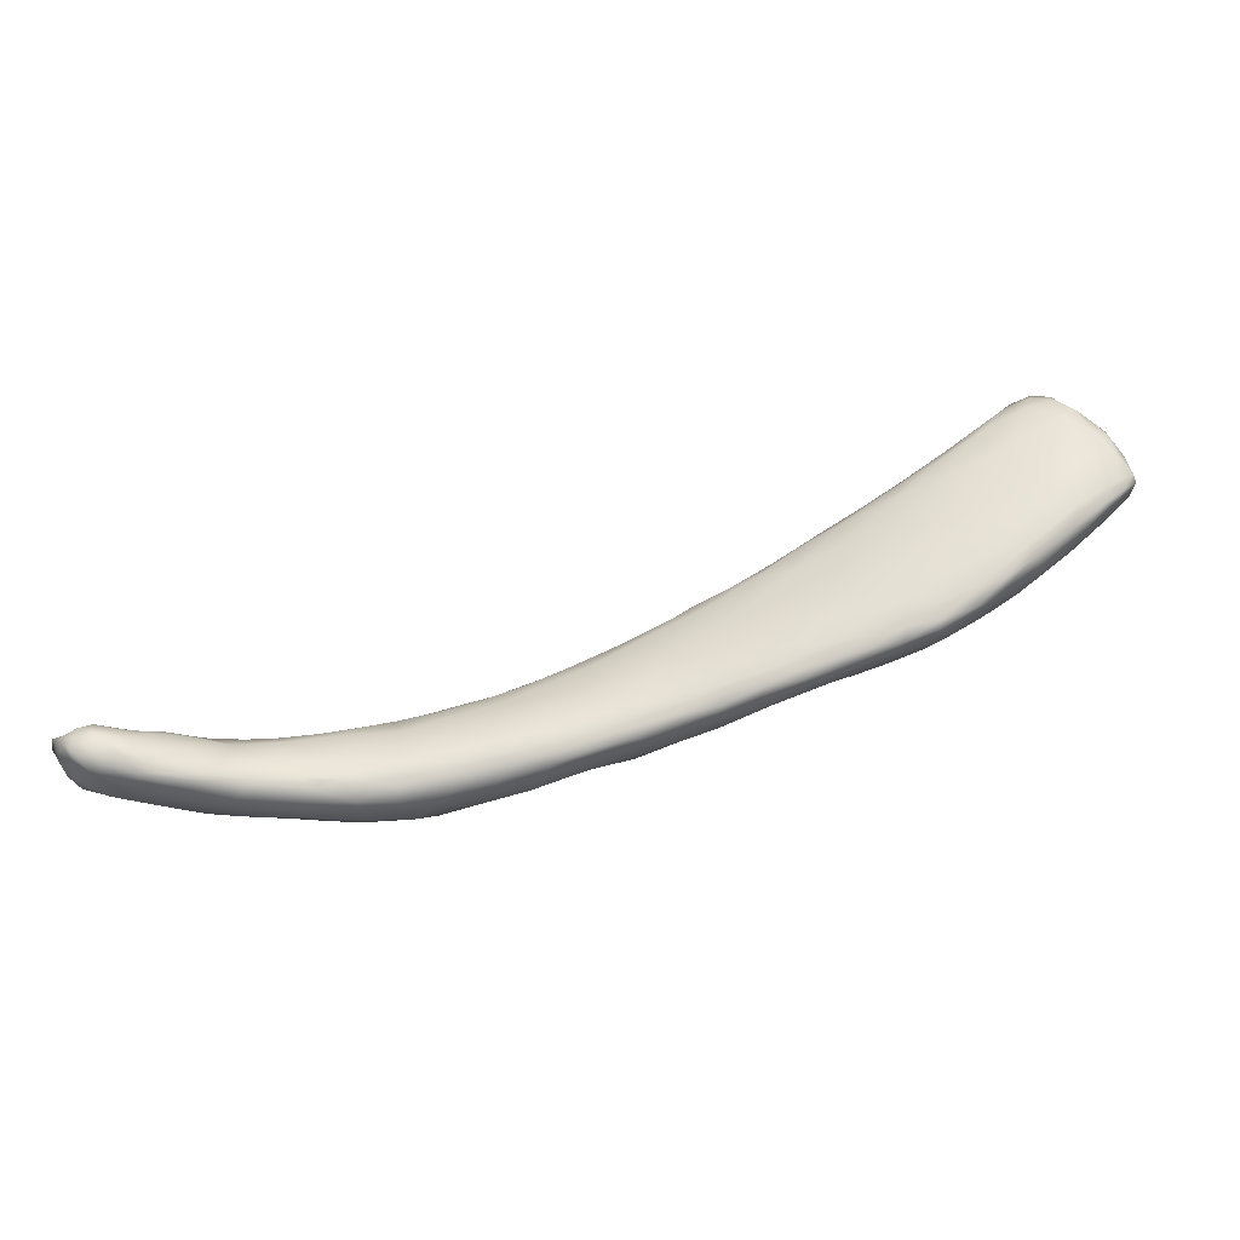
<metadata>
{"format":"obj","ext":"obj","renderer":"f3d","projection":"perspective","resolution":1024,"background":"white","views":[{"elev":63.6,"azim":130.4,"up":"+Z"}]}
</metadata>
<code>
o 427
v 8.14 4.166 0.7102
v 8.23 4.147 0.71
v 8.217 4.13 0.7128
v 8.084 4.204 0.7158
v 8.549 3.97 0.7236
v 8.61 3.958 0.7237
v 8.666 3.897 0.7402
v 8.703 3.909 0.7345
v 8.464 4.01 0.721
v 8.501 3.974 0.7427
v 8.659 3.992 0.7445
v 8.503 4.026 0.7239
v 8.379 4.055 0.7255
v 8.419 4.019 0.7385
v 8.343 4.042 0.7709
v 8.237 4.102 0.741
v 8.286 4.11 0.7217
v 8.481 4.12 0.749
v 8.153 4.146 0.7202
v 8.348 4.108 0.7251
v 8.053 4.179 0.735
v 8.107 4.147 0.7511
v 8.206 4.203 0.7323
v 8.006 4.207 0.7313
v 7.923 4.249 0.734
v 8.007 4.244 0.7288
v 7.875 4.278 0.7381
v 8.878 3.775 0.7569
v 8.812 3.8 0.7507
v 8.781 3.848 0.7441
v 8.769 3.816 0.7586
v 8.747 3.854 0.7471
v 8.813 3.867 0.7558
v 8.648 3.877 0.786
v 8.584 3.931 0.7535
v 8.122 4.127 0.7965
v 7.93 4.212 0.7651
v 8.37 4.224 0.7747
v 7.863 4.245 0.7568
v 7.741 4.274 0.7806
v 7.78 4.283 0.7572
v 8.207 4.3 0.7839
v 7.974 4.307 0.7623
v 7.805 4.302 0.7555
v 8.954 3.764 0.7753
v 9.07 3.642 0.797
v 8.978 3.692 0.7802
v 8.953 3.688 0.7811
v 8.869 3.747 0.7748
v 8.875 3.91 0.7957
v 8.525 3.946 0.7783
v 8.438 3.991 0.7858
v 8.646 4.108 0.8006
v 7.978 4.18 0.8141
v 7.542 4.353 0.7848
v 7.691 4.324 0.7686
v 7.652 4.311 0.7882
v 8.089 4.379 0.813
v 7.511 4.396 0.7876
v 7.603 4.368 0.7804
v 7.77 4.367 0.7856
v 7.053 4.479 0.7875
v 7.12 4.527 0.7925
v 7.186 4.476 0.7921
v 7.028 4.534 0.7948
v 9.045 3.616 0.8047
v 9.085 3.606 0.8042
v 9.124 3.578 0.8181
v 8.938 3.674 0.8141
v 8.783 3.784 0.8126
v 9.07 3.735 0.8225
v 8.238 4.074 0.8325
v 8.492 4.197 0.7956
v 7.821 4.24 0.8048
v 7.681 4.278 0.8462
v 7.522 4.336 0.8353
v 8.359 4.304 0.8266
v 7.47 4.363 0.8071
v 7.421 4.381 0.8041
v 7.419 4.4 0.798
v 7.948 4.413 0.8177
v 7.637 4.433 0.8083
v 7.449 4.467 0.8104
v 7.005 4.477 0.7981
v 7.059 4.452 0.8294
v 7.178 4.448 0.8048
v 7.303 4.449 0.8045
v 7.279 4.519 0.8104
v 6.997 4.509 0.8068
v 6.997 4.563 0.8103
v 7.057 4.613 0.8139
v 7.196 4.625 0.8251
v 9.112 3.541 0.8366
v 9.172 3.515 0.8383
v 9.199 3.527 0.8416
v 9.039 3.589 0.8427
v 9.174 3.599 0.8429
v 9.024 3.848 0.8435
v 8.911 3.964 0.8396
v 8.508 3.943 0.8326
v 8.377 4.011 0.8346
v 8.873 4.03 0.8682
v 8.795 4.049 0.8402
v 8.105 4.127 0.8775
v 8.525 4.226 0.8335
v 8.669 4.153 0.8534
v 7.389 4.376 0.8324
v 8.196 4.375 0.831
v 7.303 4.413 0.8188
v 8.226 4.408 0.8653
v 7.162 4.428 0.843
v 7.821 4.443 0.8227
v 7.003 4.473 0.8565
v 7.559 4.52 0.8332
v 7.382 4.601 0.8353
v 6.982 4.587 0.8277
v 7.001 4.647 0.8337
v 6.989 4.682 0.8631
v 7.114 4.719 0.8438
v 7.041 4.681 0.8356
v 9.232 3.471 0.8594
v 9.199 3.455 0.8739
v 9 3.601 0.8929
v 8.886 3.695 0.8707
v 9.185 3.66 0.8711
v 9.114 3.76 0.8726
v 8.648 3.861 0.8555
v 8.994 3.909 0.8615
v 8.939 3.972 0.872
v 8.783 4.095 0.8817
v 7.949 4.186 0.9068
v 8.441 4.298 0.8613
v 8.338 4.356 0.8705
v 7.24 4.4 0.8931
v 7.015 4.441 0.9302
v 8.082 4.444 0.8526
v 7.733 4.527 0.8416
v 7.899 4.51 0.8529
v 6.981 4.564 0.8991
v 7.273 4.693 0.8473
v 7.037 4.724 0.8553
v 9.266 3.385 0.8936
v 9.259 3.421 0.8789
v 9.29 3.428 0.8835
v 9.277 3.489 0.8841
v 9.127 3.494 0.9091
v 9.256 3.569 0.8957
v 8.774 3.778 0.8799
v 9.049 3.854 0.8794
v 8.434 3.984 0.8832
v 8.929 3.993 0.8892
v 8.685 4.168 0.9007
v 7.821 4.229 0.8742
v 8.547 4.247 0.9084
v 7.107 4.425 0.9152
v 7.796 4.585 0.8595
v 7.585 4.612 0.846
v 7.696 4.615 0.8519
v 7.986 4.535 0.8867
v 7.592 4.683 0.861
v 7.85 4.6 0.8818
v 7.718 4.649 0.8671
v 7.742 4.671 0.8887
v 7.415 4.703 0.8596
v 7.631 4.707 0.8845
v 7.024 4.778 0.8939
v 7.521 4.732 0.8822
v 7.248 4.756 0.865
v 7.365 4.77 0.8907
v 7.105 4.782 0.8812
v 9.316 3.364 0.9091
v 9.348 3.383 0.9232
v 9.28 3.347 0.9282
v 9.253 3.359 0.9734
v 8.942 3.652 0.917
v 9.241 3.613 0.9054
v 8.689 3.84 0.8954
v 8.618 3.886 0.8983
v 8.549 3.926 0.8867
v 8.993 3.926 0.8987
v 8.313 4.042 0.8837
v 8.223 4.081 0.8799
v 7.57 4.308 0.9142
v 7.397 4.361 0.9039
v 8.391 4.342 0.9135
v 8.261 4.415 0.9075
v 6.991 4.481 0.95
v 8.119 4.476 0.8978
v 7.92 4.585 0.903
v 7.842 4.635 0.919
v 7.004 4.756 0.9305
v 7.72 4.706 0.9587
v 7.599 4.738 0.9372
v 7.211 4.795 0.8928
v 7.49 4.772 0.9556
v 7.055 4.818 0.9194
v 7.169 4.819 0.9588
v 9.315 3.332 0.9259
v 9.367 3.309 0.9471
v 9.338 3.316 0.9385
v 9.37 3.411 0.944
v 9.326 3.485 0.933
v 9.12 3.491 0.9768
v 9.197 3.677 0.9104
v 8.857 3.72 0.9116
v 8.767 3.795 0.9152
v 9.096 3.805 0.92
v 8.894 4.017 0.9253
v 8.038 4.155 0.9168
v 8.768 4.113 0.9497
v 7.719 4.261 0.9072
v 8.173 4.475 0.9655
v 7.992 4.56 0.941
v 6.989 4.678 0.9538
v 7.044 4.811 0.9752
v 7.321 4.804 0.9655
v 7.403 4.789 0.9648
v 9.349 3.292 0.9615
v 9.055 3.559 0.9549
v 9.285 3.561 0.9381
v 8.849 3.743 0.9369
v 9.21 3.66 0.976
v 8.678 3.866 0.9233
v 8.595 3.914 0.9166
v 8.492 3.974 0.9192
v 9.004 3.912 0.9573
v 8.367 4.028 0.9111
v 8.239 4.084 0.9129
v 8.099 4.143 0.9289
v 8.002 4.178 0.9334
v 7.945 4.204 0.9463
v 7.827 4.235 0.9351
v 8.657 4.187 0.9547
v 7.424 4.352 0.9659
v 8.413 4.337 0.9793
v 7.302 4.382 0.9542
v 8.302 4.399 0.9581
v 6.977 4.543 0.9765
v 6.981 4.609 0.9778
v 7.09 4.827 0.9892
v 9.395 3.273 0.9902
v 9.391 3.336 0.9648
v 9.326 3.284 1.004
v 9.407 3.363 0.9801
v 9.227 3.377 1.037
v 9.373 3.435 0.9799
v 9.006 3.609 0.9494
v 8.926 3.68 0.9413
v 9.101 3.789 0.9861
v 8.19 4.133 0.9507
v 8.712 4.148 0.9788
v 7.674 4.281 0.9507
v 8.541 4.253 0.9852
v 7.068 4.43 0.9827
v 7.191 4.409 0.9671
v 7.01 4.455 0.9808
v 8.049 4.547 1.01
v 7.876 4.638 1.009
v 9.371 3.258 1.016
v 9.41 3.32 0.9944
v 9.304 3.297 1.066
v 8.997 3.653 0.9785
v 9.318 3.516 1.016
v 8.909 3.722 0.9608
v 8.795 3.837 0.9622
v 8.566 3.976 0.9526
v 8.937 3.974 0.9843
v 8.353 4.073 0.9462
v 8.84 4.048 0.9863
v 8.057 4.189 0.9601
v 7.891 4.24 0.9684
v 7.558 4.319 0.9653
v 7.296 4.393 1.001
v 6.996 4.679 1.017
v 7.026 4.754 1.021
v 7.748 4.711 1.047
v 7.444 4.795 1.023
v 7.583 4.757 1.032
v 7.086 4.829 1.045
v 7.305 4.814 1.049
v 9.389 3.252 1.026
v 9.402 3.292 1.037
v 9.406 3.354 1.017
v 9.182 3.43 1.034
v 9.155 3.477 1.028
v 9.096 3.566 1.004
v 9.173 3.683 1.022
v 9.007 3.893 0.9949
v 8.44 4.131 0.9966
v 8.237 4.204 0.9925
v 8.734 4.121 0.9943
v 7.759 4.269 0.9683
v 8.632 4.191 0.9981
v 7.636 4.316 0.9886
v 7.464 4.357 0.9953
v 8.446 4.304 1.015
v 8.274 4.416 1.002
v 7.174 4.825 1.05
v 9.374 3.248 1.053
v 9.381 3.409 1.069
v 9.272 3.565 1.051
v 9.077 3.658 1.019
v 8.963 3.762 0.9985
v 8.853 3.893 1.005
v 8.677 4.011 1.002
v 8.039 4.269 0.9999
v 7.836 4.311 1
v 8.541 4.242 1.011
v 8.348 4.364 1.017
v 7.126 4.43 1.014
v 6.992 4.502 1.002
v 8.167 4.475 1.024
v 6.998 4.597 1.029
v 7.8 4.686 1.055
v 9.376 3.263 1.067
v 9.35 3.266 1.051
v 9.39 3.339 1.093
v 9.204 3.434 1.065
v 9.339 3.472 1.082
v 9.053 3.758 1.024
v 8.974 3.85 1.02
v 9.051 3.805 1.016
v 8.914 3.951 1.009
v 8.828 3.963 1.015
v 8.696 4.085 1.024
v 8.78 4.061 1.011
v 8.547 4.156 1.022
v 8.673 4.138 1.013
v 8.363 4.266 1.029
v 8.588 4.197 1.017
v 8.167 4.32 1.029
v 7.999 4.347 1.027
v 7.688 4.372 1.022
v 7.508 4.386 1.024
v 7.832 4.443 1.053
v 7.352 4.402 1.025
v 7.037 4.463 1.011
v 7.012 4.524 1.034
v 7.015 4.578 1.053
v 7.962 4.593 1.05
v 8.074 4.526 1.046
v 7.837 4.66 1.066
v 7.078 4.811 1.058
v 9.376 3.295 1.101
v 9.227 3.398 1.069
v 9.196 3.497 1.068
v 9.304 3.501 1.1
v 9.16 3.593 1.049
v 9.138 3.673 1.035
v 9.227 3.594 1.062
v 9.024 3.803 1.02
v 8.805 4.016 1.014
v 8.6 4.166 1.022
v 8.494 4.241 1.021
v 8.353 4.336 1.03
v 7.205 4.437 1.036
v 7.598 4.43 1.046
v 7.081 4.483 1.037
v 7.399 4.445 1.044
v 8.053 4.417 1.055
v 8.253 4.413 1.028
v 8.152 4.465 1.049
v 7.021 4.696 1.05
v 7.759 4.705 1.074
v 7.446 4.788 1.076
v 7.141 4.823 1.073
v 7.269 4.816 1.083
v 9.354 3.278 1.087
v 9.291 3.316 1.1
v 9.265 3.36 1.093
v 9.381 3.365 1.123
v 9.21 3.592 1.066
v 9.256 3.546 1.088
v 8.207 4.385 1.04
v 7.241 4.514 1.06
v 8.101 4.457 1.06
v 7.974 4.51 1.071
v 7.076 4.571 1.061
v 7.499 4.545 1.075
v 8.062 4.507 1.059
v 7.983 4.558 1.063
v 7.054 4.673 1.074
v 7.913 4.604 1.071
v 7.071 4.758 1.074
v 7.659 4.737 1.082
v 7.544 4.762 1.087
v 9.375 3.33 1.124
v 9.349 3.422 1.113
v 9.258 3.404 1.103
v 9.274 3.459 1.115
v 9.235 3.531 1.084
v 7.762 4.586 1.088
v 7.898 4.579 1.077
v 7.268 4.67 1.096
v 7.552 4.66 1.102
v 7.812 4.638 1.084
v 7.743 4.692 1.085
v 7.545 4.752 1.105
v 7.335 4.793 1.096
v 7.218 4.81 1.088
v 9.325 3.299 1.11
v 9.311 3.342 1.122
v 9.281 3.494 1.106
v 7.709 4.661 1.094
v 7.439 4.739 1.108
v 7.153 4.74 1.098
v 7.608 4.711 1.094
v 7.259 4.765 1.1
v 7.463 4.766 1.092
v 7.152 4.787 1.079
v 9.351 3.316 1.115
v 9.305 3.399 1.13
v 9.311 3.438 1.121
v 9.342 3.372 1.119
f 1 2 3
f 2 1 4
f 5 6 7
f 7 6 8
f 9 5 10
f 8 6 11
f 5 9 12
f 6 5 12
f 13 9 14
f 11 6 12
f 13 15 16
f 12 9 13
f 16 17 13
f 18 11 12
f 3 16 19
f 17 16 3
f 13 17 20
f 12 13 20
f 18 12 20
f 2 17 3
f 20 17 2
f 21 19 22
f 3 19 1
f 19 21 1
f 23 18 20
f 23 20 2
f 1 21 24
f 4 23 2
f 4 24 25
f 1 24 4
f 23 4 26
f 4 25 26
f 26 25 27
f 28 29 30
f 29 31 32
f 29 32 30
f 33 28 30
f 31 7 32
f 7 34 35
f 31 34 7
f 8 32 7
f 30 32 8
f 8 33 30
f 7 35 5
f 5 35 10
f 14 9 10
f 11 33 8
f 15 13 14
f 36 22 16
f 16 22 19
f 37 24 21
f 18 23 38
f 24 39 25
f 40 41 39
f 25 39 41
f 25 41 27
f 23 42 38
f 26 43 23
f 43 42 23
f 27 41 44
f 43 27 44
f 26 27 43
f 45 46 47
f 48 49 28
f 47 48 28
f 31 29 49
f 49 29 28
f 45 47 28
f 28 33 45
f 45 33 50
f 51 35 34
f 51 10 35
f 52 14 10
f 14 52 15
f 11 50 33
f 50 11 53
f 18 53 11
f 37 21 54
f 22 54 21
f 24 37 39
f 55 56 57
f 41 56 44
f 41 57 56
f 40 57 41
f 43 58 42
f 55 59 60
f 56 55 60
f 61 56 60
f 44 56 61
f 44 61 43
f 62 63 64
f 63 62 65
f 66 67 68
f 48 66 69
f 67 66 46
f 46 66 47
f 46 68 67
f 66 48 47
f 49 48 69
f 69 70 49
f 45 71 46
f 70 31 49
f 31 70 34
f 50 71 45
f 10 51 52
f 16 15 72
f 16 72 36
f 73 53 18
f 22 36 54
f 74 37 54
f 40 39 74
f 37 74 39
f 38 73 18
f 75 57 40
f 55 57 76
f 42 77 38
f 78 55 76
f 79 55 78
f 55 79 80
f 59 55 80
f 61 81 43
f 43 81 58
f 82 60 59
f 59 80 83
f 82 59 83
f 61 60 82
f 84 62 85
f 62 86 85
f 87 86 64
f 80 87 83
f 86 62 64
f 88 87 64
f 83 87 88
f 84 89 62
f 88 64 63
f 62 89 65
f 89 90 65
f 65 91 63
f 88 63 92
f 92 63 91
f 91 65 90
f 66 68 93
f 94 93 68
f 95 94 68
f 66 96 69
f 93 96 66
f 95 68 97
f 68 46 97
f 46 71 97
f 71 50 98
f 50 99 98
f 52 51 100
f 15 52 101
f 15 101 72
f 102 99 103
f 103 99 50
f 53 103 50
f 36 104 54
f 73 105 53
f 106 53 105
f 38 77 73
f 75 76 57
f 79 78 107
f 42 108 77
f 109 79 107
f 58 108 42
f 110 77 108
f 109 87 80
f 79 109 80
f 109 111 86
f 87 109 86
f 82 112 61
f 61 112 81
f 85 113 84
f 111 85 86
f 82 83 114
f 84 113 89
f 83 88 115
f 89 116 90
f 117 90 116
f 118 117 116
f 88 92 115
f 90 117 91
f 92 91 119
f 117 120 91
f 119 91 120
f 94 121 122
f 94 122 93
f 121 94 95
f 123 69 96
f 69 124 70
f 71 125 97
f 125 71 126
f 98 126 71
f 127 34 70
f 34 100 51
f 128 99 129
f 52 100 101
f 102 103 130
f 54 104 131
f 103 53 106
f 75 40 74
f 73 77 105
f 77 132 105
f 132 77 133
f 109 134 111
f 107 134 109
f 85 135 113
f 81 136 58
f 136 108 58
f 82 137 112
f 114 137 82
f 81 112 138
f 113 139 89
f 112 137 138
f 89 139 116
f 115 114 83
f 115 92 140
f 119 140 92
f 120 117 141
f 119 120 141
f 142 122 143
f 143 122 121
f 144 143 121
f 144 121 145
f 146 93 122
f 121 95 145
f 146 96 93
f 145 97 147
f 95 97 145
f 147 97 125
f 69 123 124
f 148 70 124
f 148 127 70
f 126 98 149
f 98 99 128
f 98 128 149
f 127 100 34
f 100 150 101
f 129 99 102
f 129 102 151
f 104 36 72
f 103 106 130
f 130 106 152
f 74 54 153
f 106 105 154
f 105 132 154
f 78 76 107
f 77 110 133
f 85 155 135
f 111 155 85
f 136 110 108
f 138 136 81
f 137 156 138
f 114 157 137
f 157 158 137
f 156 137 158
f 136 138 159
f 158 157 160
f 138 156 161
f 116 139 118
f 115 157 114
f 161 156 162
f 162 156 158
f 158 160 162
f 161 162 163
f 117 118 141
f 164 115 140
f 157 115 164
f 160 157 164
f 162 160 165
f 162 165 163
f 166 141 118
f 160 164 167
f 165 160 167
f 164 140 168
f 169 164 168
f 167 164 169
f 141 170 119
f 119 168 140
f 170 141 166
f 168 119 170
f 171 142 143
f 144 171 143
f 144 172 171
f 173 174 122
f 142 173 122
f 145 172 144
f 174 146 122
f 123 96 146
f 124 123 175
f 147 125 176
f 148 177 127
f 178 127 177
f 100 127 179
f 127 178 179
f 129 180 128
f 151 180 129
f 72 101 181
f 72 181 182
f 54 131 153
f 153 75 74
f 106 154 152
f 76 75 183
f 184 76 183
f 132 185 154
f 184 107 76
f 107 184 134
f 132 133 185
f 111 134 155
f 133 110 186
f 113 187 139
f 136 188 110
f 159 188 136
f 161 159 138
f 161 189 159
f 161 163 190
f 191 166 118
f 165 192 163
f 192 165 193
f 194 169 168
f 193 167 195
f 165 167 193
f 166 196 170
f 170 194 168
f 197 170 196
f 194 170 197
f 142 198 173
f 199 200 171
f 171 198 142
f 200 198 171
f 199 171 172
f 145 201 172
f 202 201 145
f 203 123 146
f 145 147 202
f 176 125 204
f 124 175 205
f 205 148 124
f 125 126 204
f 148 206 177
f 149 207 126
f 149 180 207
f 128 180 149
f 179 150 100
f 101 150 181
f 180 151 208
f 102 208 151
f 182 104 72
f 208 102 130
f 104 209 131
f 210 130 152
f 75 153 211
f 75 211 183
f 185 133 186
f 186 110 188
f 186 188 212
f 213 188 159
f 189 213 159
f 139 214 118
f 161 190 189
f 163 192 190
f 118 214 191
f 167 169 195
f 215 166 191
f 169 194 216
f 216 217 169
f 169 217 195
f 166 215 196
f 216 194 197
f 198 200 218
f 123 203 219
f 147 220 202
f 147 176 220
f 176 204 220
f 205 221 206
f 148 205 206
f 222 204 207
f 126 207 204
f 223 178 177
f 179 224 225
f 178 224 179
f 207 180 226
f 179 225 150
f 227 181 150
f 228 182 181
f 228 104 182
f 228 229 104
f 229 209 104
f 131 230 231
f 230 131 209
f 153 131 232
f 153 232 211
f 233 210 152
f 184 183 234
f 154 185 235
f 184 236 134
f 185 237 235
f 113 135 187
f 185 186 237
f 187 238 139
f 212 188 213
f 239 214 139
f 189 190 213
f 197 196 240
f 241 218 199
f 199 218 200
f 241 199 242
f 218 243 173
f 218 173 198
f 173 243 174
f 199 172 242
f 242 172 201
f 201 244 242
f 245 146 174
f 201 202 246
f 220 246 202
f 123 219 247
f 247 175 123
f 248 175 247
f 175 248 205
f 204 222 220
f 248 221 205
f 223 177 206
f 178 223 224
f 207 226 249
f 225 227 150
f 180 208 226
f 181 227 228
f 250 229 228
f 208 130 210
f 131 231 232
f 210 233 251
f 211 232 252
f 152 154 233
f 154 235 253
f 184 234 236
f 135 155 254
f 134 255 155
f 134 236 255
f 135 256 187
f 256 135 254
f 212 237 186
f 139 238 239
f 212 213 257
f 258 213 190
f 192 258 190
f 215 240 196
f 241 259 218
f 241 242 260
f 261 174 243
f 244 260 242
f 244 201 246
f 146 245 203
f 247 262 248
f 220 222 263
f 264 221 248
f 265 221 264
f 206 221 265
f 222 207 249
f 223 206 265
f 266 223 265
f 224 223 266
f 225 224 266
f 208 267 226
f 227 225 268
f 266 268 225
f 228 227 268
f 250 228 268
f 269 208 210
f 229 230 209
f 270 231 230
f 231 271 232
f 252 183 211
f 272 183 252
f 154 253 233
f 183 272 234
f 236 234 273
f 155 255 254
f 239 274 214
f 274 275 214
f 192 276 258
f 214 275 191
f 277 278 195
f 278 193 195
f 192 193 278
f 195 217 277
f 217 216 277
f 279 240 215
f 216 197 280
f 218 259 243
f 259 241 281
f 241 282 281
f 260 282 241
f 260 244 283
f 246 283 244
f 203 245 284
f 285 203 284
f 220 263 246
f 203 286 219
f 219 286 247
f 247 286 262
f 248 262 264
f 287 222 249
f 288 249 226
f 288 226 267
f 268 266 289
f 208 269 267
f 250 268 290
f 289 290 268
f 210 291 269
f 230 229 270
f 229 250 270
f 290 270 250
f 291 210 251
f 231 270 271
f 232 292 252
f 292 232 271
f 293 251 233
f 252 294 272
f 292 294 252
f 272 295 234
f 235 296 253
f 234 295 273
f 237 297 235
f 237 212 297
f 257 213 258
f 278 276 192
f 191 275 215
f 197 240 298
f 259 281 299
f 174 261 245
f 260 283 282
f 246 263 300
f 300 283 246
f 203 285 286
f 263 222 301
f 302 303 262
f 222 287 301
f 264 262 303
f 265 264 303
f 304 265 303
f 266 265 305
f 304 305 265
f 289 266 305
f 251 293 291
f 290 306 270
f 271 270 306
f 292 271 307
f 306 307 271
f 294 292 307
f 293 233 253
f 308 293 253
f 272 294 295
f 253 296 308
f 235 309 296
f 255 310 254
f 273 255 236
f 309 235 297
f 187 256 311
f 187 311 238
f 212 312 297
f 312 212 257
f 238 313 239
f 313 274 239
f 314 258 276
f 277 216 280
f 197 298 280
f 240 279 298
f 299 281 315
f 259 316 243
f 316 259 299
f 315 281 282
f 316 261 243
f 282 283 317
f 317 283 300
f 284 318 285
f 262 286 302
f 263 301 319
f 320 303 302
f 320 321 303
f 287 249 322
f 303 321 304
f 249 288 322
f 322 288 323
f 305 304 324
f 321 324 304
f 323 288 267
f 324 325 305
f 323 267 269
f 323 269 326
f 269 291 326
f 327 305 325
f 328 326 291
f 327 289 305
f 291 293 328
f 329 290 289
f 327 329 289
f 293 330 328
f 331 332 306
f 290 331 306
f 293 308 330
f 294 307 333
f 332 307 306
f 295 294 334
f 334 294 333
f 332 335 307
f 273 295 336
f 307 335 333
f 334 336 295
f 255 273 310
f 337 256 254
f 310 337 254
f 256 337 311
f 311 313 238
f 313 311 338
f 339 313 338
f 340 341 257
f 341 312 257
f 257 258 340
f 258 342 340
f 342 258 314
f 275 343 215
f 279 215 343
f 315 282 344
f 345 284 245
f 318 346 285
f 300 263 319
f 285 346 286
f 319 301 347
f 286 348 302
f 346 348 286
f 349 302 348
f 301 287 350
f 349 320 302
f 350 287 349
f 349 322 320
f 287 322 349
f 322 351 320
f 351 321 320
f 351 322 321
f 322 323 321
f 321 323 324
f 324 323 352
f 325 324 352
f 352 326 325
f 323 326 352
f 325 353 327
f 326 328 325
f 328 353 325
f 328 330 353
f 353 354 327
f 330 354 353
f 290 329 331
f 354 329 327
f 330 308 354
f 308 296 354
f 354 355 329
f 296 309 355
f 354 296 355
f 310 273 356
f 273 336 356
f 333 357 334
f 337 310 358
f 336 359 356
f 334 359 336
f 357 359 334
f 335 357 333
f 360 335 332
f 355 309 361
f 358 338 337
f 356 358 310
f 361 309 297
f 337 338 311
f 362 361 312
f 297 312 361
f 312 341 362
f 274 313 363
f 314 276 364
f 364 342 314
f 274 363 275
f 277 365 278
f 277 280 365
f 366 298 279
f 280 298 367
f 316 299 368
f 245 261 369
f 245 369 370
f 317 344 282
f 245 370 345
f 300 371 317
f 345 318 284
f 350 347 301
f 372 349 348
f 372 373 350
f 350 349 372
f 374 331 329
f 355 374 329
f 332 331 360
f 374 360 331
f 355 361 374
f 359 375 356
f 376 377 360
f 374 376 360
f 358 378 338
f 356 375 358
f 335 379 357
f 360 377 335
f 374 362 376
f 361 362 374
f 379 375 359
f 357 379 359
f 362 380 376
f 375 378 358
f 362 341 380
f 339 338 378
f 341 381 380
f 341 340 381
f 378 382 339
f 339 382 313
f 383 381 340
f 313 382 363
f 342 383 340
f 384 363 382
f 276 385 364
f 363 384 275
f 385 276 278
f 275 384 343
f 278 365 386
f 279 343 366
f 368 299 315
f 368 261 316
f 387 344 317
f 371 300 388
f 345 389 318
f 318 389 346
f 319 388 300
f 390 391 346
f 391 348 346
f 347 350 373
f 348 391 372
f 373 372 391
f 380 377 376
f 379 335 392
f 377 392 335
f 381 393 377
f 380 381 377
f 377 393 392
f 379 394 375
f 395 394 379
f 393 396 392
f 375 394 378
f 395 379 392
f 393 383 396
f 381 383 393
f 382 378 394
f 396 342 397
f 383 342 396
f 364 385 397
f 342 364 397
f 386 398 385
f 385 278 386
f 367 399 280
f 400 399 367
f 280 399 365
f 298 366 400
f 367 298 400
f 401 261 368
f 315 344 368
f 261 401 369
f 369 401 402
f 369 402 370
f 387 317 371
f 370 389 345
f 389 390 346
f 347 388 319
f 403 391 390
f 347 373 403
f 403 373 391
f 392 396 404
f 394 395 405
f 392 404 395
f 394 406 382
f 397 407 404
f 396 397 404
f 408 406 394
f 405 408 394
f 407 395 404
f 406 384 382
f 407 405 395
f 397 385 407
f 398 409 405
f 407 398 405
f 385 398 407
f 398 386 409
f 410 384 406
f 408 400 410
f 399 400 408
f 386 365 409
f 410 343 384
f 409 365 399
f 410 366 343
f 400 366 410
f 411 401 368
f 368 344 411
f 344 387 411
f 402 389 370
f 389 402 412
f 412 390 389
f 412 413 390
f 388 347 413
f 403 390 413
f 347 403 413
f 408 410 406
f 405 399 408
f 409 399 405
f 402 401 411
f 411 414 402
f 411 387 414
f 414 412 402
f 387 371 414
f 414 413 412
f 414 371 388
f 414 388 413

</code>
